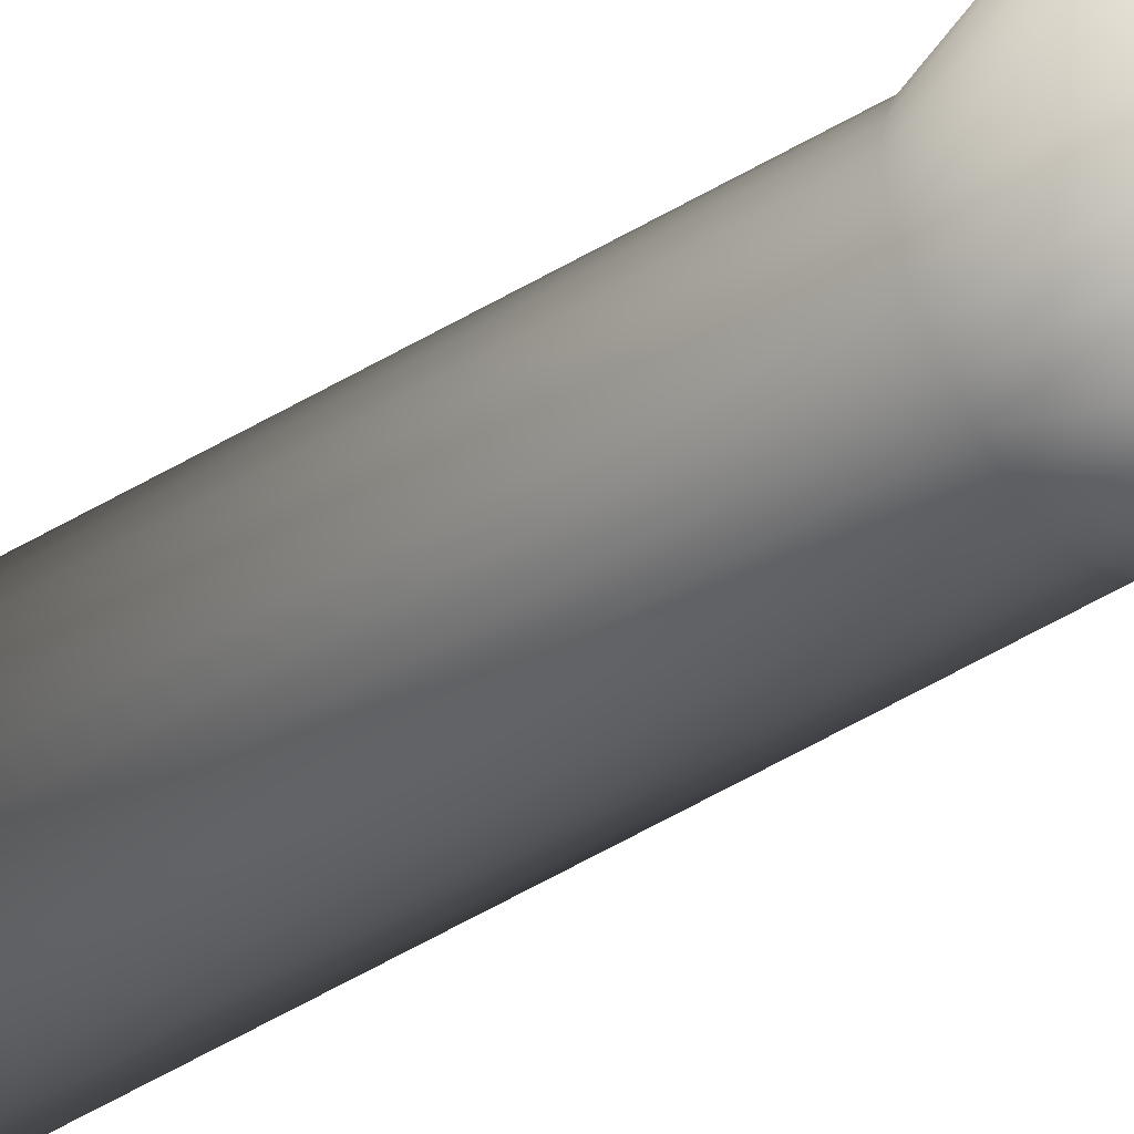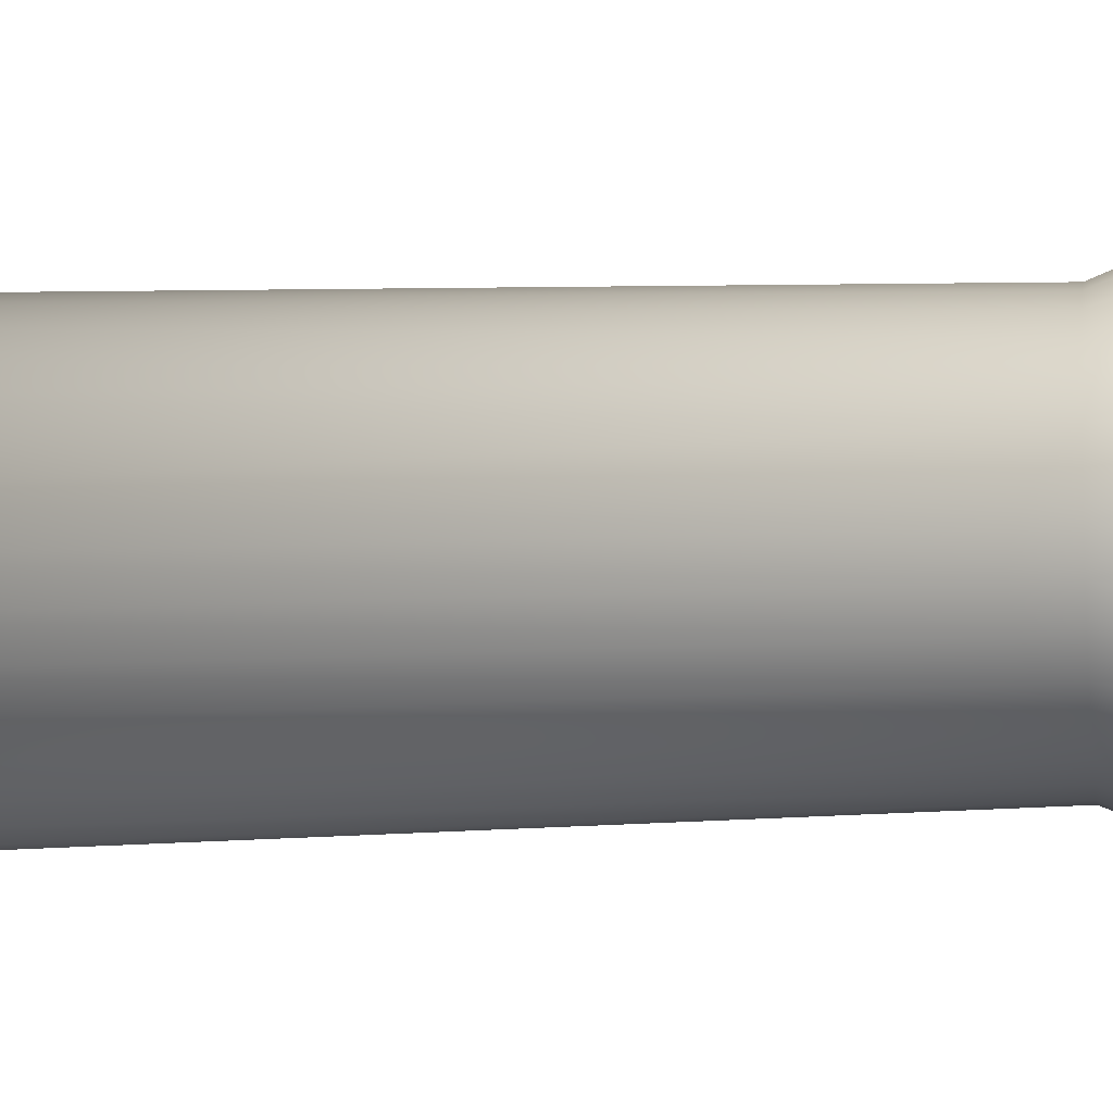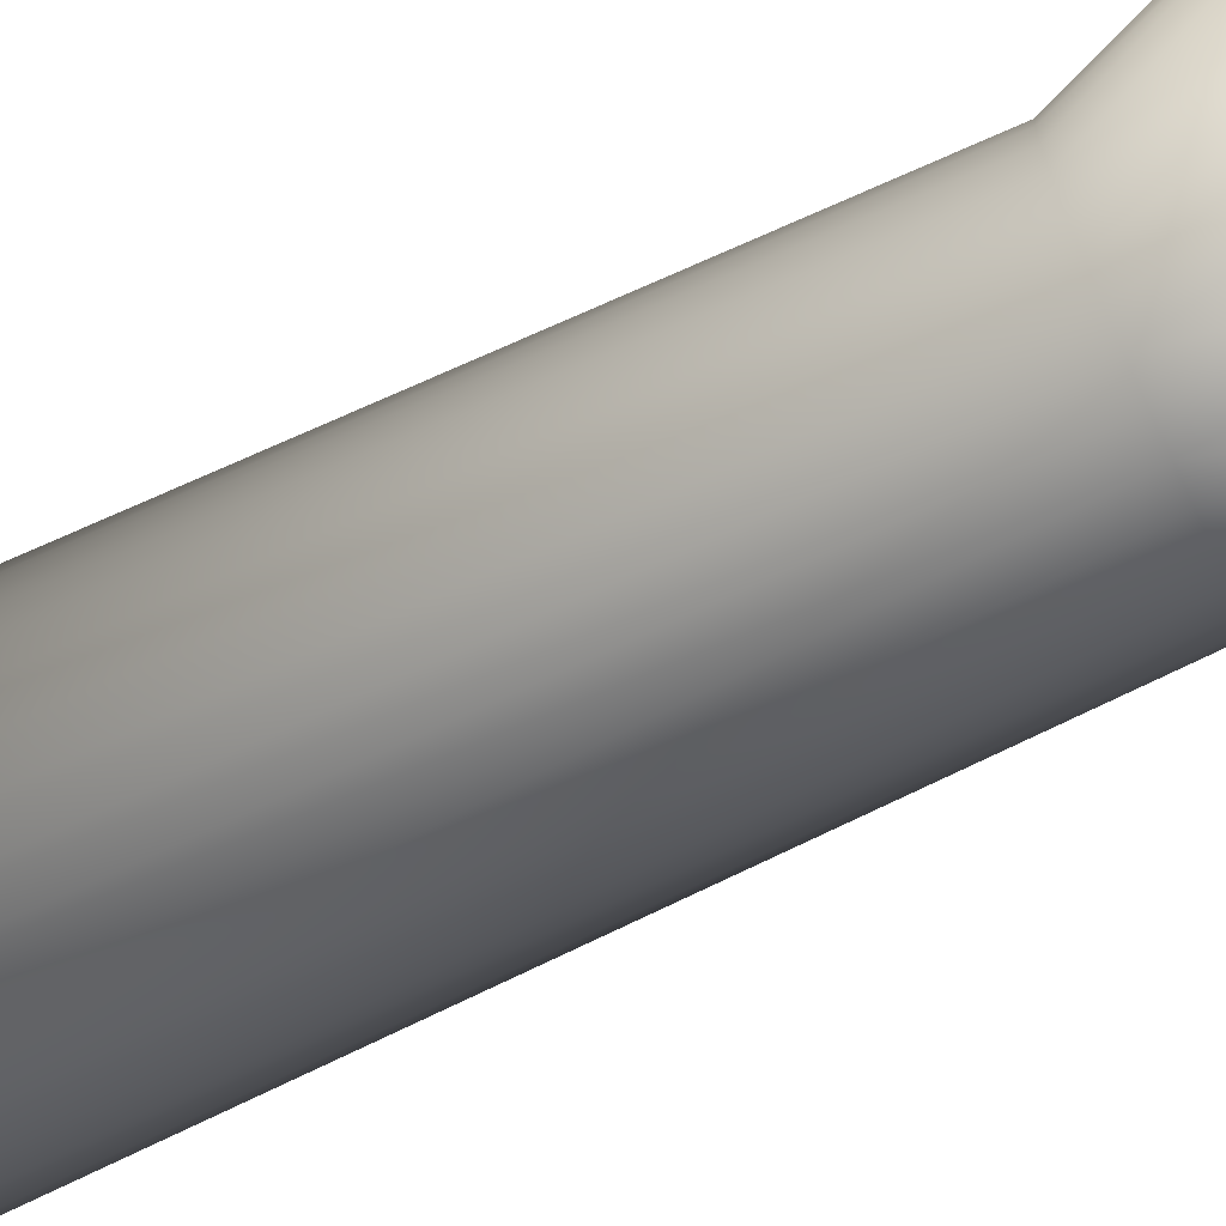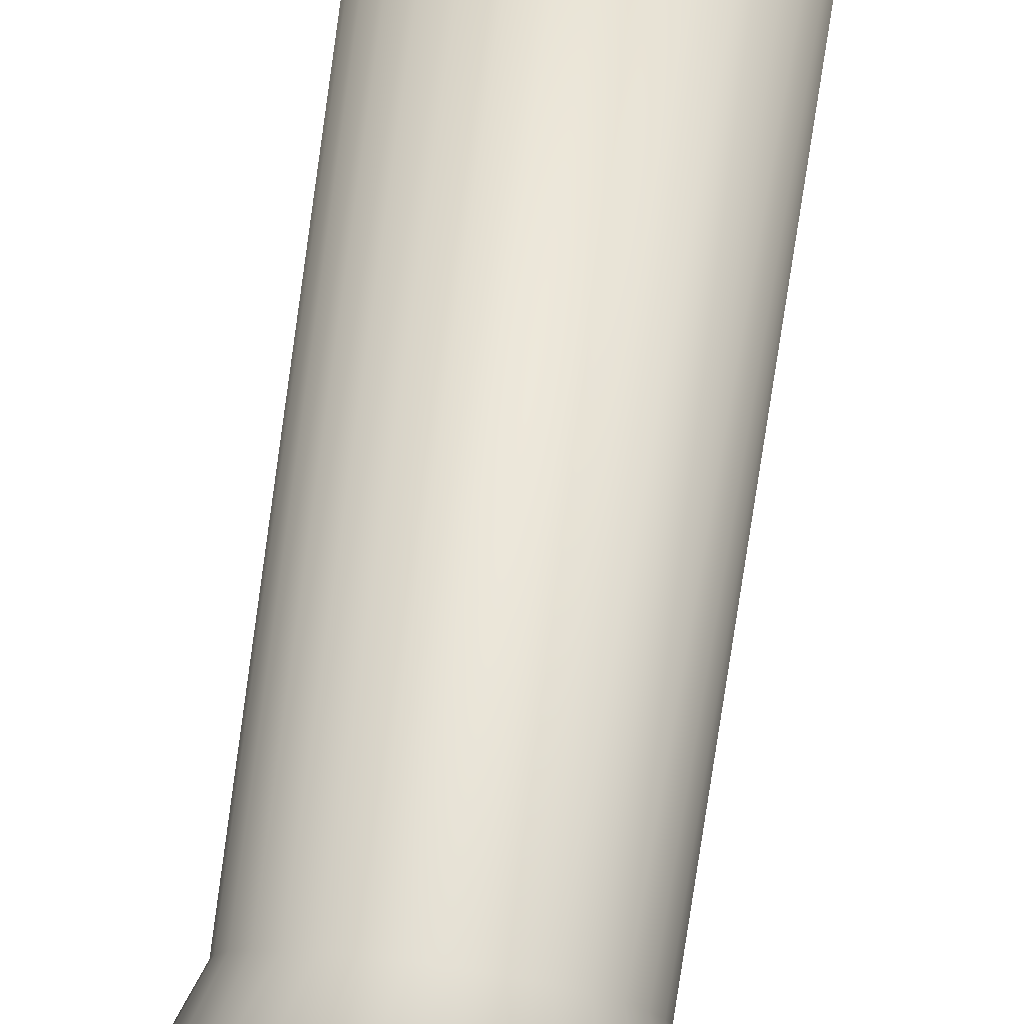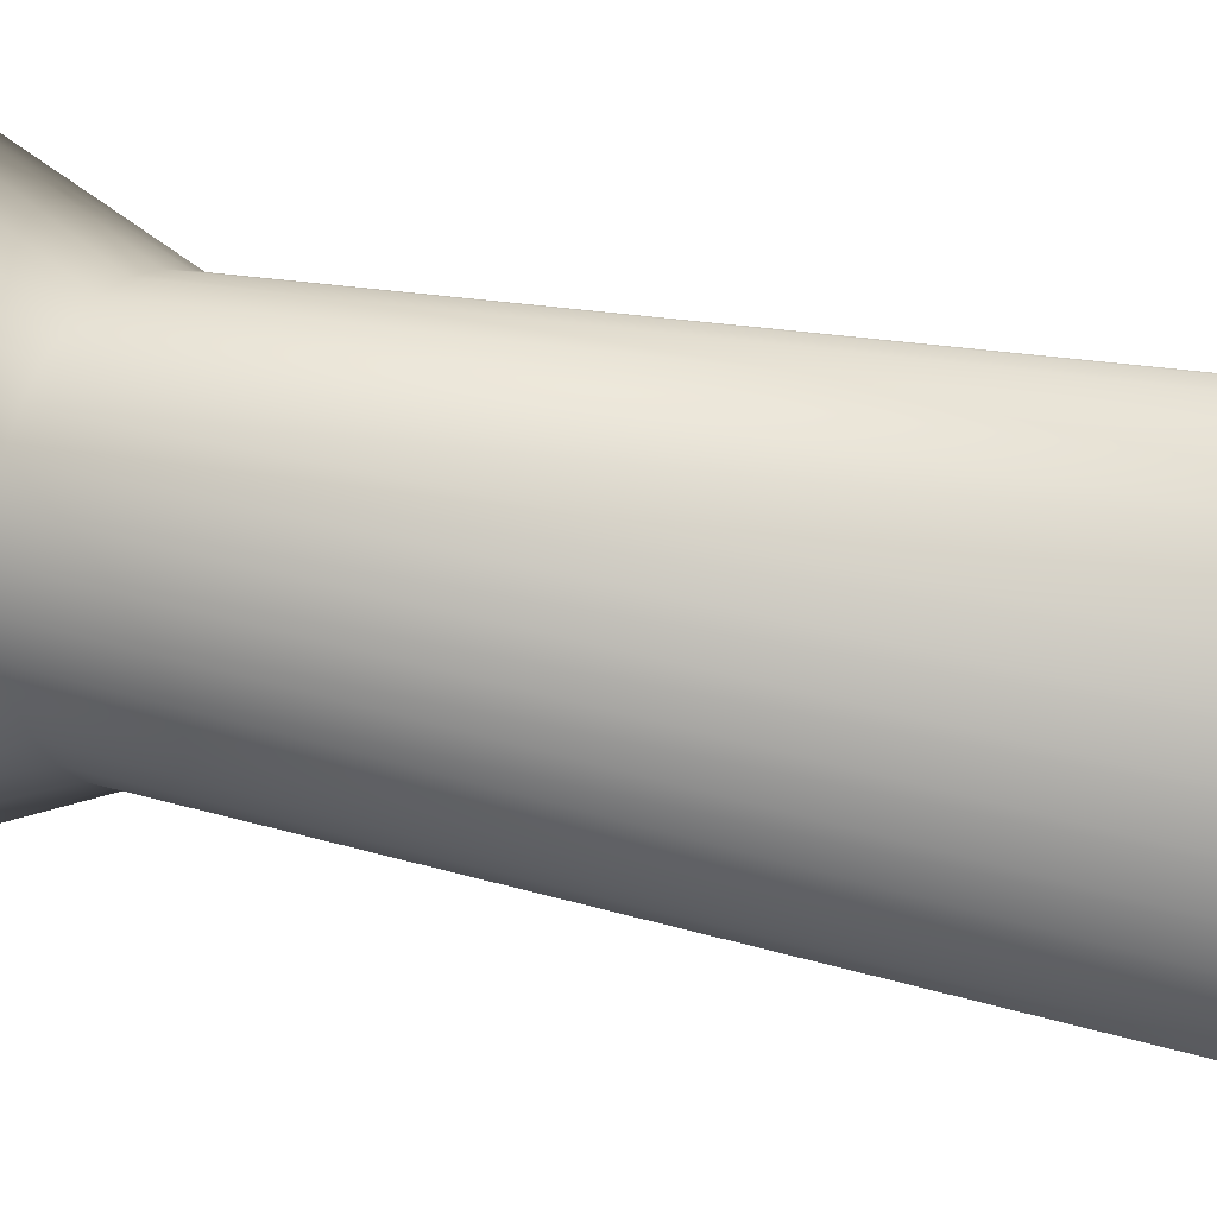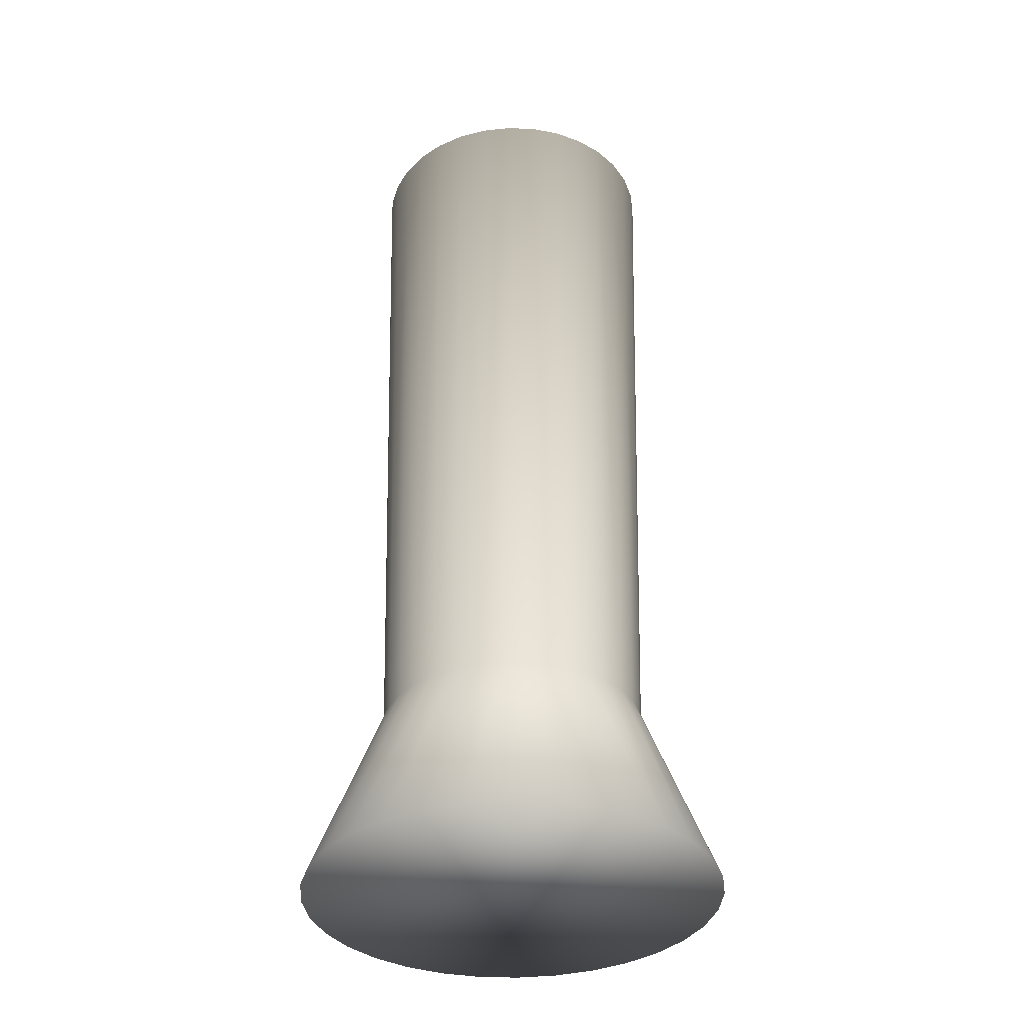
<metadata>
{"format":"obj","ext":"obj","renderer":"f3d","projection":"perspective","resolution":1024,"background":"white","views":[{"elev":-44.0,"azim":-53.6,"up":"+Z"},{"elev":-9.2,"azim":-81.0,"up":"+Z"},{"elev":-65.8,"azim":-63.9,"up":"+Z"},{"elev":75.9,"azim":8.1,"up":"+Z"},{"elev":15.5,"azim":122.8,"up":"+Z"},{"elev":-36.3,"azim":97.8,"up":"+Y"}]}
</metadata>
<code>
o Cylinder_Cylinder.001
v -10.06 4.577 -30.39
v -10.19 0.5493 -30.52
v -10.05 0.5493 -30.49
v -10.22 4.577 -30.42
v -10.31 0.5493 -30.57
v -10.36 4.577 -30.48
v -10.43 0.5493 -30.65
v -10.49 4.577 -30.57
v -10.52 0.5493 -30.75
v -10.6 4.577 -30.68
v -10.6 0.5493 -30.87
v -10.69 4.577 -30.82
v -10.65 0.5493 -31
v -10.78 4.577 -31.13
v -10.68 0.5493 -31.14
v -10.68 0.5493 -31.28
v -10.78 4.577 -31.29
v -10.65 0.5493 -31.42
v -10.74 4.577 -31.45
v -10.6 0.5493 -31.55
v -10.68 4.577 -31.6
v -10.52 0.5493 -31.67
v -10.6 4.577 -31.74
v -10.42 0.5493 -31.77
v -10.49 4.577 -31.85
v -10.31 0.5493 -31.85
v -10.36 4.577 -31.94
v -10.18 0.5493 -31.9
v -10.21 4.577 -32
v -10.05 0.5493 -31.93
v -9.903 4.577 -32.04
v -9.913 0.5493 -31.93
v -9.75 4.577 -32.01
v -9.78 0.5493 -31.91
v -9.654 0.5493 -31.85
v -9.477 4.577 -31.86
v -9.541 0.5493 -31.77
v -9.445 0.5493 -31.67
v -9.367 4.577 -31.74
v -9.369 0.5493 -31.56
v -9.281 4.577 -31.61
v -9.318 0.5493 -31.43
v -9.222 4.577 -31.46
v -9.291 0.5493 -31.29
v -9.192 4.577 -31.3
v -9.292 0.5493 -31.15
v -9.192 4.577 -31.14
v -9.319 0.5493 -31.01
v -9.223 4.577 -30.98
v -9.371 0.5493 -30.87
v -9.283 4.577 -30.83
v -9.447 0.5493 -30.76
v -9.481 4.577 -30.57
v -9.544 0.5493 -30.66
v -9.658 0.5493 -30.58
v -9.611 4.577 -30.48
v -9.784 0.5493 -30.52
v -9.606 4.577 -31.95
v -9.755 4.577 -30.42
v -9.918 0.5493 -30.49
v -9.908 4.577 -30.39
v -10.09 -0.4834 -32.33
v -8.91 -0.4834 -31.33
v -9.881 -0.4834 -30.1
v -10.09 -0.4834 -30.09
v -9.674 -0.4834 -30.14
v -9.478 -0.4834 -30.22
v -9.302 -0.4834 -30.35
v -9.152 -0.4834 -30.5
v -9.034 -0.4834 -30.69
v -8.952 -0.4834 -30.89
v -8.91 -0.4834 -31.11
v -8.95 -0.4834 -31.54
v -9.031 -0.4834 -31.75
v -9.148 -0.4834 -31.93
v -9.297 -0.4834 -32.08
v -9.472 -0.4834 -32.21
v -9.667 -0.4834 -32.29
v -9.874 -0.4834 -32.33
v -10.29 -0.4834 -32.29
v -10.49 -0.4834 -32.2
v -10.67 -0.4834 -32.08
v -10.82 -0.4834 -31.92
v -10.93 -0.4834 -31.74
v -11.01 -0.4834 -31.53
v -11.06 -0.4834 -31.32
v -11.06 -0.4834 -31.1
v -11.02 -0.4834 -30.88
v -10.94 -0.4834 -30.68
v -10.82 -0.4834 -30.5
v -10.67 -0.4834 -30.34
v -10.5 -0.4834 -30.22
v -10.3 -0.4834 -30.14
v -10.75 4.577 -30.97
v -10.06 4.577 -32.04
v -9.37 4.577 -30.69
f 1 2 3
f 4 5 2
f 6 7 5
f 8 9 7
f 10 11 9
f 12 13 11
f 13 14 15
f 14 16 15
f 17 18 16
f 19 20 18
f 21 22 20
f 23 24 22
f 25 26 24
f 27 28 26
f 29 30 28
f 30 31 32
f 32 33 34
f 33 35 34
f 35 36 37
f 36 38 37
f 39 40 38
f 41 42 40
f 43 44 42
f 45 46 44
f 47 48 46
f 49 50 48
f 51 52 50
f 52 53 54
f 53 55 54
f 56 57 55
f 51 58 21
f 59 60 57
f 61 3 60
f 62 63 64
f 60 65 64
f 57 64 66
f 55 66 67
f 54 67 68
f 52 68 69
f 50 69 70
f 48 70 71
f 46 71 72
f 44 72 63
f 42 63 73
f 40 73 74
f 38 74 75
f 76 38 75
f 35 76 77
f 34 77 78
f 79 34 78
f 30 79 62
f 80 30 62
f 26 80 81
f 82 26 81
f 83 24 82
f 84 22 83
f 18 84 85
f 86 18 85
f 87 16 86
f 13 87 88
f 89 13 88
f 90 11 89
f 7 90 91
f 5 91 92
f 2 92 93
f 3 93 65
f 1 4 2
f 4 6 5
f 6 8 7
f 8 10 9
f 10 12 11
f 12 94 13
f 13 94 14
f 14 17 16
f 17 19 18
f 19 21 20
f 21 23 22
f 23 25 24
f 25 27 26
f 27 29 28
f 29 95 30
f 30 95 31
f 32 31 33
f 33 58 35
f 35 58 36
f 36 39 38
f 39 41 40
f 41 43 42
f 43 45 44
f 45 47 46
f 47 49 48
f 49 51 50
f 51 96 52
f 52 96 53
f 53 56 55
f 56 59 57
f 6 4 1
f 1 61 6
f 61 59 6
f 59 56 53
f 53 96 51
f 51 49 47
f 47 45 51
f 45 43 51
f 43 41 58
f 41 39 58
f 39 36 58
f 58 33 31
f 31 95 29
f 29 27 25
f 25 23 21
f 21 19 17
f 17 14 21
f 14 94 21
f 94 12 10
f 10 8 6
f 59 53 6
f 53 51 6
f 58 31 21
f 31 29 21
f 29 25 21
f 94 10 21
f 10 6 21
f 51 43 58
f 6 51 21
f 59 61 60
f 61 1 3
f 64 65 93
f 93 92 91
f 91 90 87
f 90 89 87
f 89 88 87
f 87 86 85
f 85 84 87
f 84 83 87
f 83 82 81
f 81 80 83
f 80 62 83
f 62 79 78
f 78 77 62
f 77 76 62
f 76 75 74
f 74 73 63
f 63 72 71
f 71 70 63
f 70 69 63
f 69 68 67
f 67 66 69
f 66 64 69
f 64 93 91
f 76 74 62
f 74 63 62
f 64 91 62
f 91 87 62
f 87 83 62
f 63 69 64
f 60 3 65
f 57 60 64
f 55 57 66
f 54 55 67
f 52 54 68
f 50 52 69
f 48 50 70
f 46 48 71
f 44 46 72
f 42 44 63
f 40 42 73
f 38 40 74
f 76 37 38
f 35 37 76
f 34 35 77
f 79 32 34
f 30 32 79
f 80 28 30
f 26 28 80
f 82 24 26
f 83 22 24
f 84 20 22
f 18 20 84
f 86 16 18
f 87 15 16
f 13 15 87
f 89 11 13
f 90 9 11
f 7 9 90
f 5 7 91
f 2 5 92
f 3 2 93

</code>
